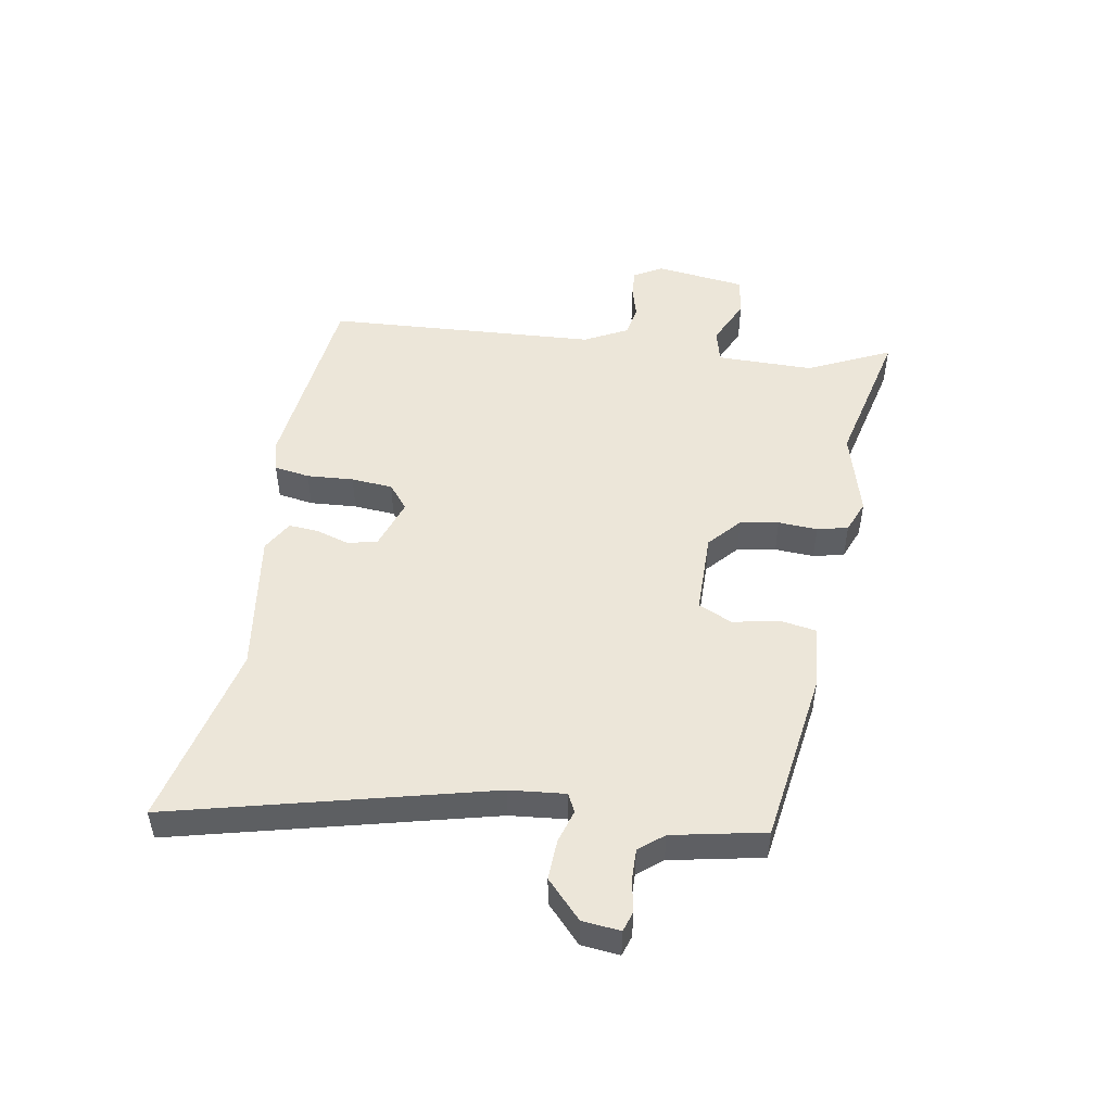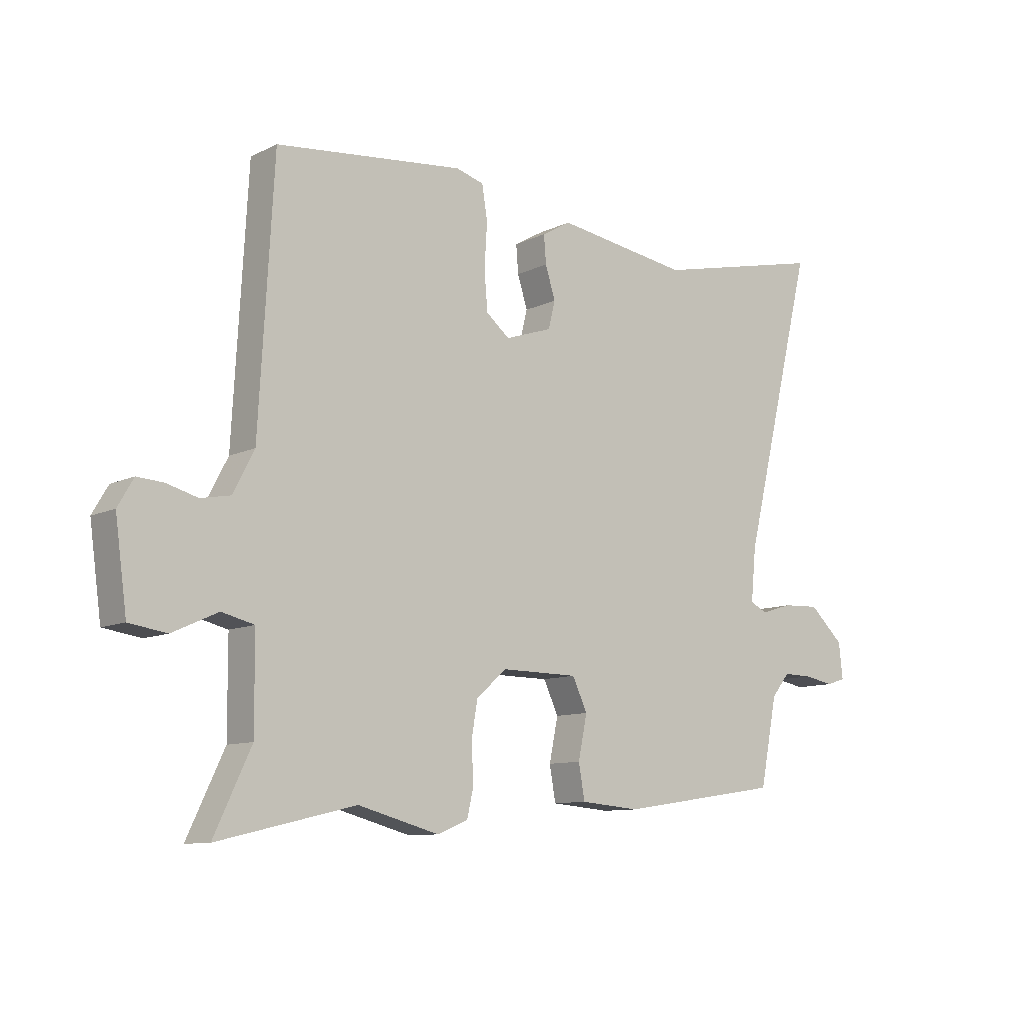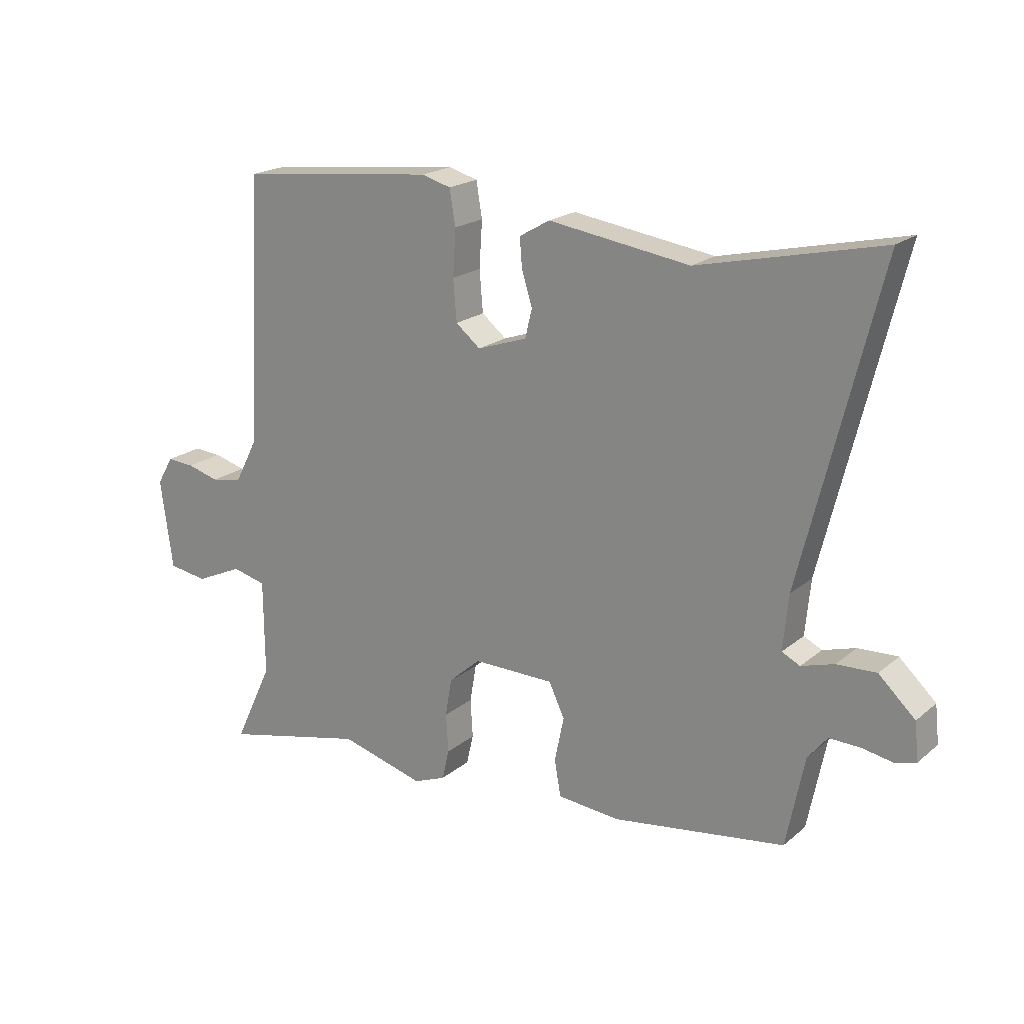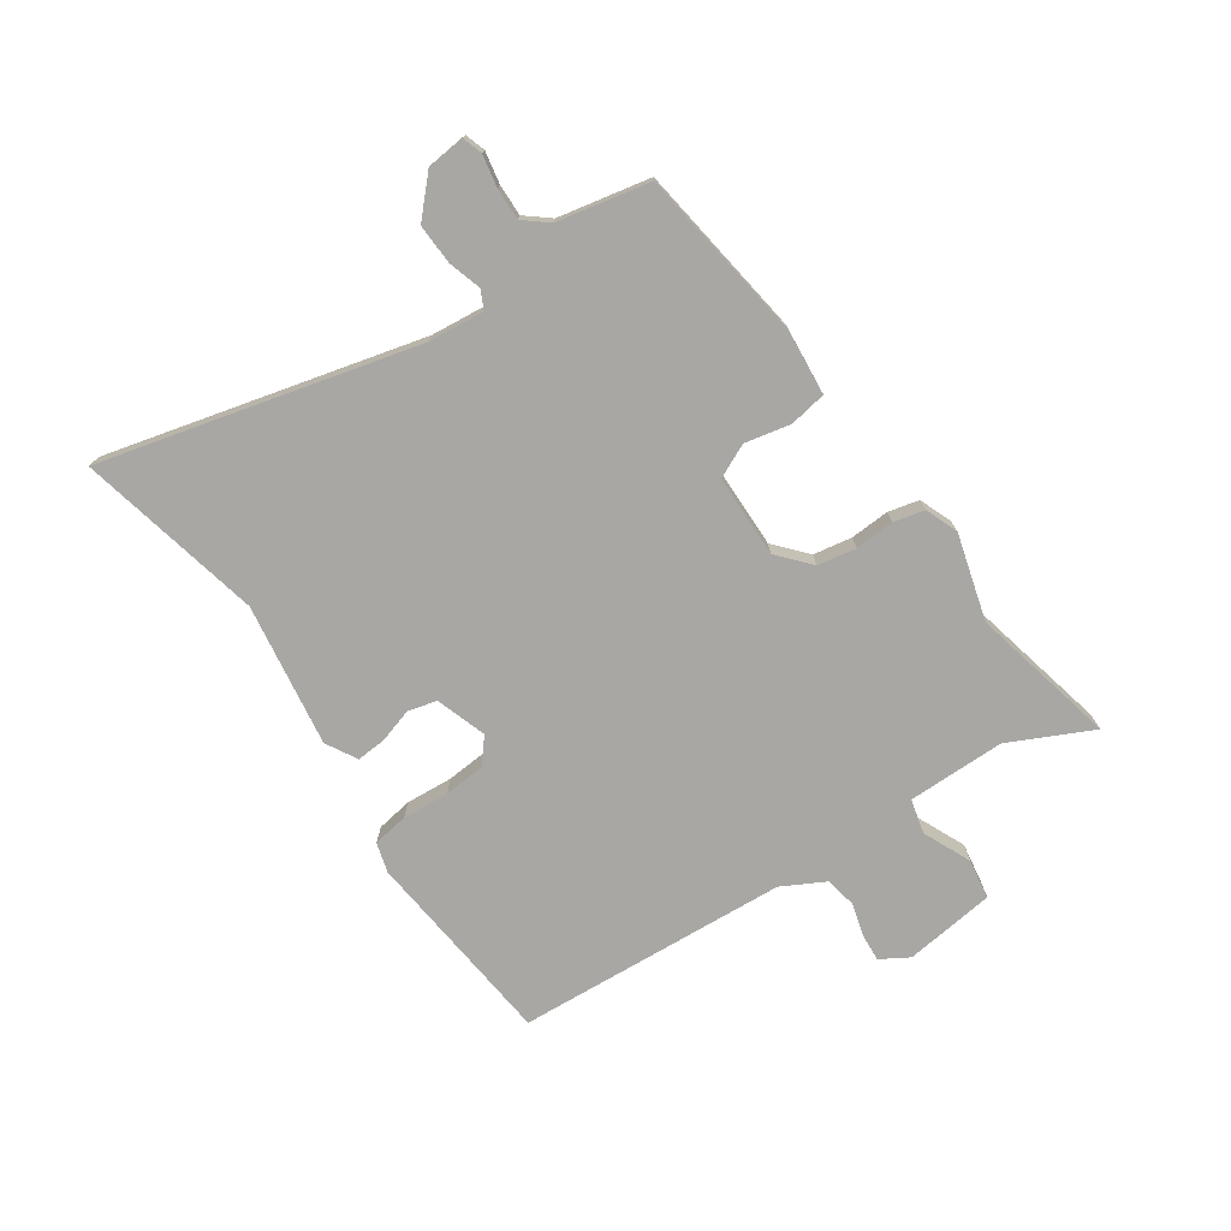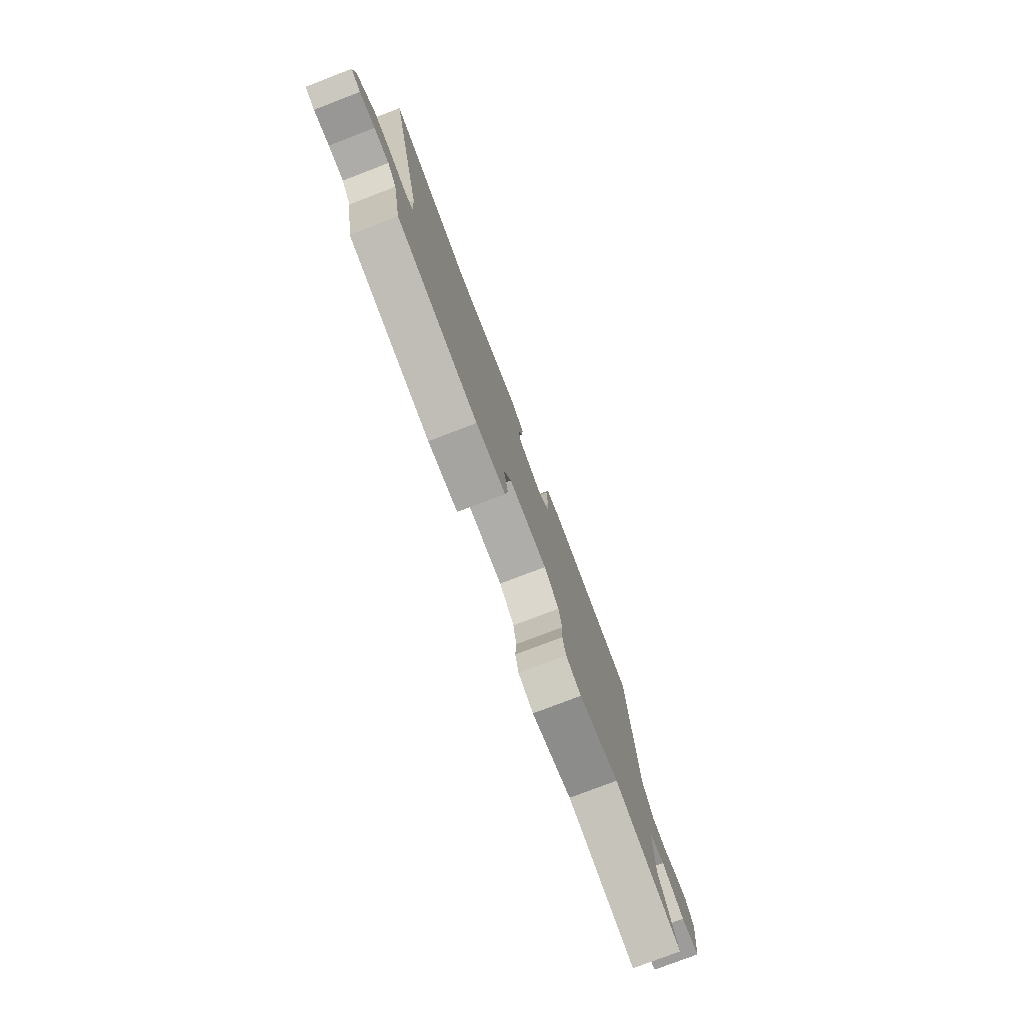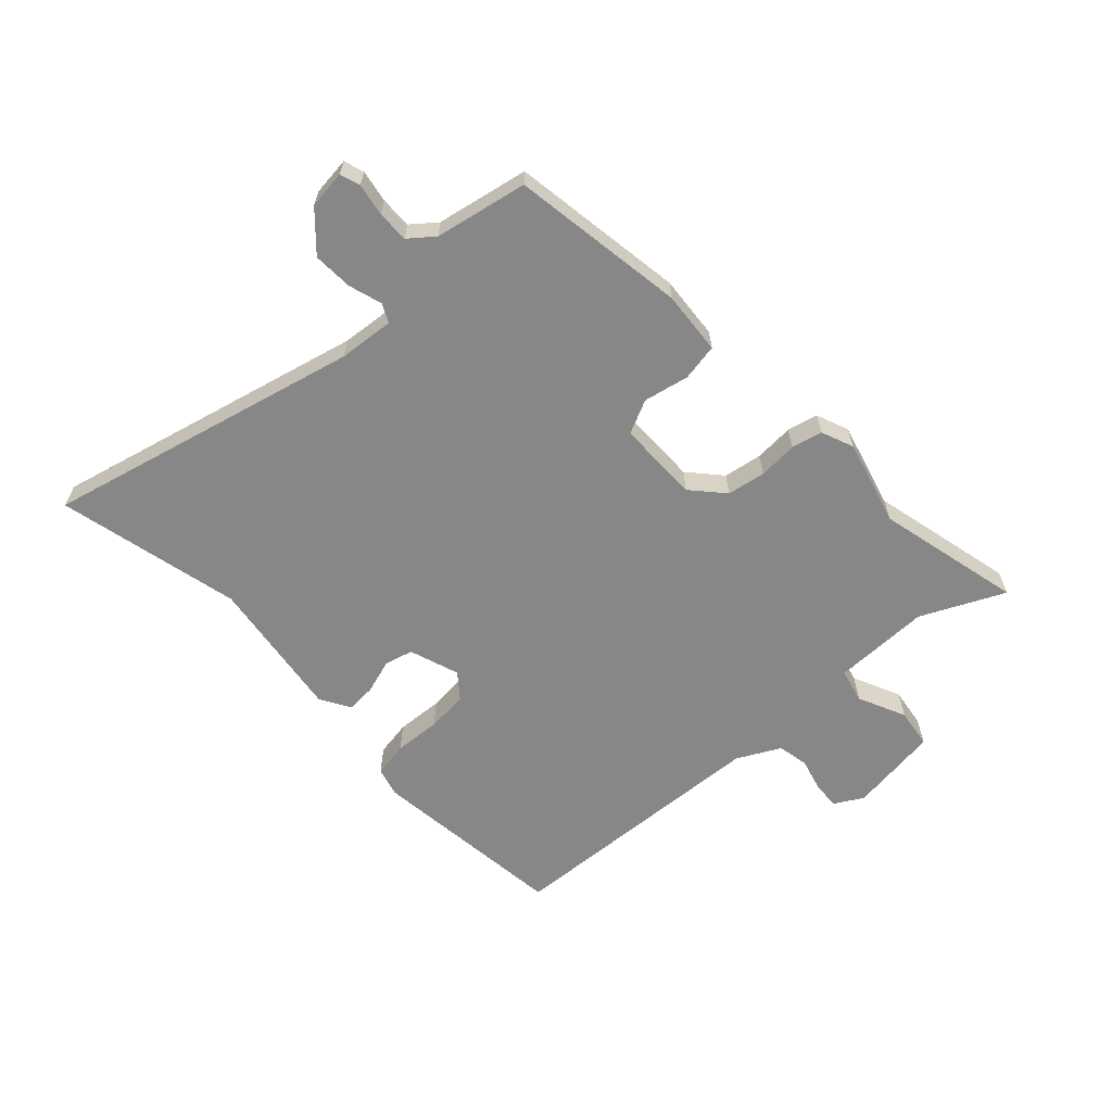
<metadata>
{"format":"obj","ext":"obj","renderer":"f3d","projection":"perspective","resolution":1024,"background":"white","views":[{"elev":49.1,"azim":99.6,"up":"+Y"},{"elev":-10.1,"azim":-39.6,"up":"+Z"},{"elev":20.0,"azim":34.4,"up":"+Z"},{"elev":-74.6,"azim":123.9,"up":"+Y"},{"elev":-77.8,"azim":111.0,"up":"+Z"},{"elev":-62.4,"azim":133.0,"up":"+Y"}]}
</metadata>
<code>
v -0.492 0.07 0.498
v -0.155 0.07 0.535
v -0.105 0.07 0.521
v -0.095 0.07 0.461
v -0.1 0.07 0.382
v -0.094 0.07 0.312
v -0.052 0.07 0.278
v 0.033 0.07 0.307
v 0.045 0.07 0.356
v 0.027 0.07 0.413
v 0.023 0.07 0.463
v 0.075 0.07 0.493
v 0.316 0.07 0.458
v 0.626 0.07 0.529
v 0.495 0.07 -0.001
v 0.486 0.07 -0.095
v 0.517 0.07 -0.11
v 0.573 0.07 -0.093
v 0.64 0.07 -0.09
v 0.702 0.07 -0.148
v 0.709 0.07 -0.212
v 0.675 0.07 -0.223
v 0.621 0.07 -0.213
v 0.568 0.07 -0.212
v 0.535 0.07 -0.253
v 0.504 0.07 -0.408
v 0.21 0.07 -0.452
v 0.103 0.07 -0.443
v 0.092 0.07 -0.381
v 0.108 0.07 -0.304
v 0.081 0.07 -0.247
v -0.058 0.07 -0.246
v -0.112 0.07 -0.294
v -0.123 0.07 -0.359
v -0.119 0.07 -0.425
v -0.131 0.07 -0.477
v -0.186 0.07 -0.499
v -0.331 0.07 -0.46
v -0.577 0.07 -0.518
v -0.511 0.07 -0.378
v -0.512 0.07 -0.214
v -0.57 0.07 -0.2
v -0.651 0.07 -0.237
v -0.718 0.07 -0.227
v -0.739 0.07 -0.074
v -0.711 0.07 -0.026
v -0.664 0.07 -0.029
v -0.609 0.07 -0.044
v -0.556 0.07 -0.034
v -0.518 0.07 0.039
v -0.492 0 0.498
v -0.155 0 0.535
v -0.105 0 0.521
v -0.095 0 0.461
v -0.1 0 0.382
v -0.094 0 0.312
v -0.052 0 0.278
v 0.033 0 0.307
v 0.045 0 0.356
v 0.027 0 0.413
v 0.023 0 0.463
v 0.075 0 0.493
v 0.316 0 0.458
v 0.626 0 0.529
v 0.495 0 -0.001
v 0.486 0 -0.095
v 0.517 0 -0.11
v 0.573 0 -0.093
v 0.64 0 -0.09
v 0.702 0 -0.148
v 0.709 0 -0.212
v 0.675 0 -0.223
v 0.621 0 -0.213
v 0.568 0 -0.212
v 0.535 0 -0.253
v 0.504 0 -0.408
v 0.21 0 -0.452
v 0.103 0 -0.443
v 0.092 0 -0.381
v 0.108 0 -0.304
v 0.081 0 -0.247
v -0.058 0 -0.246
v -0.112 0 -0.294
v -0.123 0 -0.359
v -0.119 0 -0.425
v -0.131 0 -0.477
v -0.186 0 -0.499
v -0.331 0 -0.46
v -0.577 0 -0.518
v -0.511 0 -0.378
v -0.512 0 -0.214
v -0.57 0 -0.2
v -0.651 0 -0.237
v -0.718 0 -0.227
v -0.739 0 -0.074
v -0.711 0 -0.026
v -0.664 0 -0.029
v -0.609 0 -0.044
v -0.556 0 -0.034
v -0.518 0 0.039
f 46 47 48
f 45 46 48
f 44 45 48
f 43 44 48
f 42 43 48
f 41 42 48 49
f 38 39 40
f 38 40 41
f 37 38 41
f 36 37 41
f 35 36 41
f 34 35 41
f 41 49 50
f 34 41 50
f 33 34 50
f 28 29 30
f 27 28 30
f 26 27 30
f 25 26 30
f 24 25 30 31
f 21 22 23
f 20 21 23
f 19 20 23
f 18 19 23
f 17 18 23
f 16 17 23 24
f 13 14 15
f 13 15 16
f 12 13 16
f 11 12 16
f 10 11 16
f 9 10 16
f 24 31 32
f 16 24 32
f 9 16 32
f 8 9 32
f 3 4 5
f 2 3 5
f 1 2 5
f 50 1 5
f 50 5 6
f 32 33 50
f 8 32 50
f 7 8 50
f 6 7 50
f 98 97 96
f 98 96 95
f 98 95 94
f 98 94 93
f 98 93 92
f 99 98 92 91
f 90 89 88
f 91 90 88
f 91 88 87
f 91 87 86
f 91 86 85
f 91 85 84
f 100 99 91
f 100 91 84
f 100 84 83
f 80 79 78
f 80 78 77
f 80 77 76
f 80 76 75
f 81 80 75 74
f 73 72 71
f 73 71 70
f 73 70 69
f 73 69 68
f 73 68 67
f 74 73 67 66
f 65 64 63
f 66 65 63
f 66 63 62
f 66 62 61
f 66 61 60
f 66 60 59
f 82 81 74
f 82 74 66
f 82 66 59
f 82 59 58
f 55 54 53
f 55 53 52
f 55 52 51
f 55 51 100
f 56 55 100
f 100 83 82
f 100 82 58
f 100 58 57
f 100 57 56
f 1 51 52 2
f 2 52 53 3
f 3 53 54 4
f 4 54 55 5
f 5 55 56 6
f 6 56 57 7
f 7 57 58 8
f 8 58 59 9
f 9 59 60 10
f 10 60 61 11
f 11 61 62 12
f 12 62 63 13
f 13 63 64 14
f 14 64 65 15
f 15 65 66 16
f 16 66 67 17
f 17 67 68 18
f 18 68 69 19
f 19 69 70 20
f 20 70 71 21
f 21 71 72 22
f 22 72 73 23
f 23 73 74 24
f 24 74 75 25
f 25 75 76 26
f 26 76 77 27
f 27 77 78 28
f 28 78 79 29
f 29 79 80 30
f 30 80 81 31
f 31 81 82 32
f 32 82 83 33
f 33 83 84 34
f 34 84 85 35
f 35 85 86 36
f 36 86 87 37
f 37 87 88 38
f 38 88 89 39
f 39 89 90 40
f 40 90 91 41
f 41 91 92 42
f 42 92 93 43
f 43 93 94 44
f 44 94 95 45
f 45 95 96 46
f 46 96 97 47
f 47 97 98 48
f 48 98 99 49
f 49 99 100 50
f 50 100 51 1

</code>
